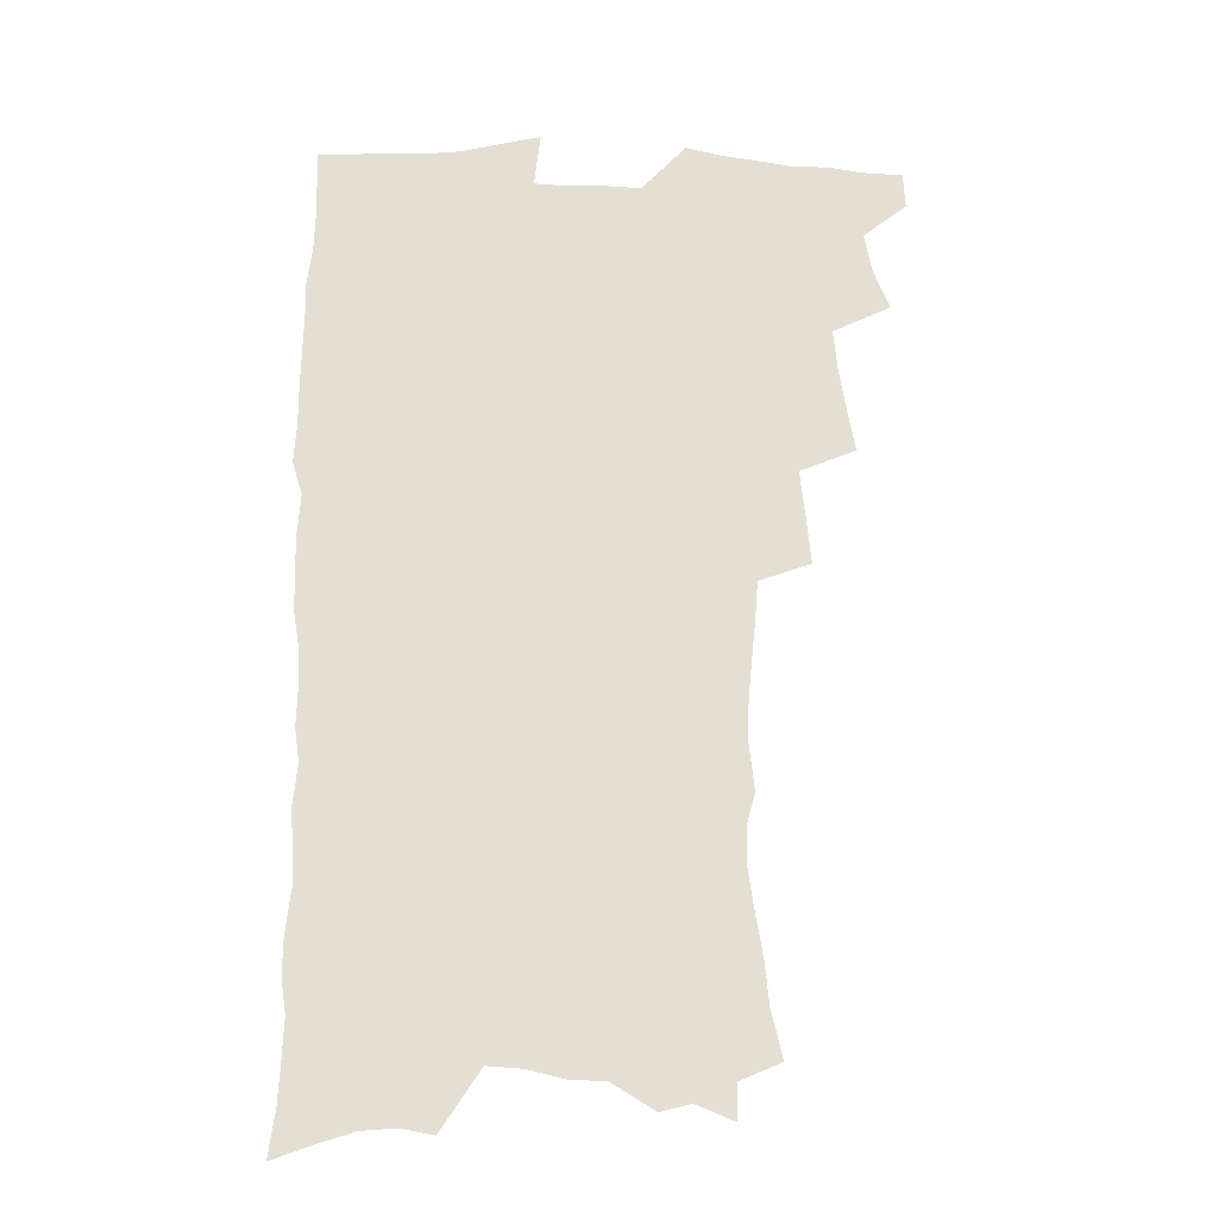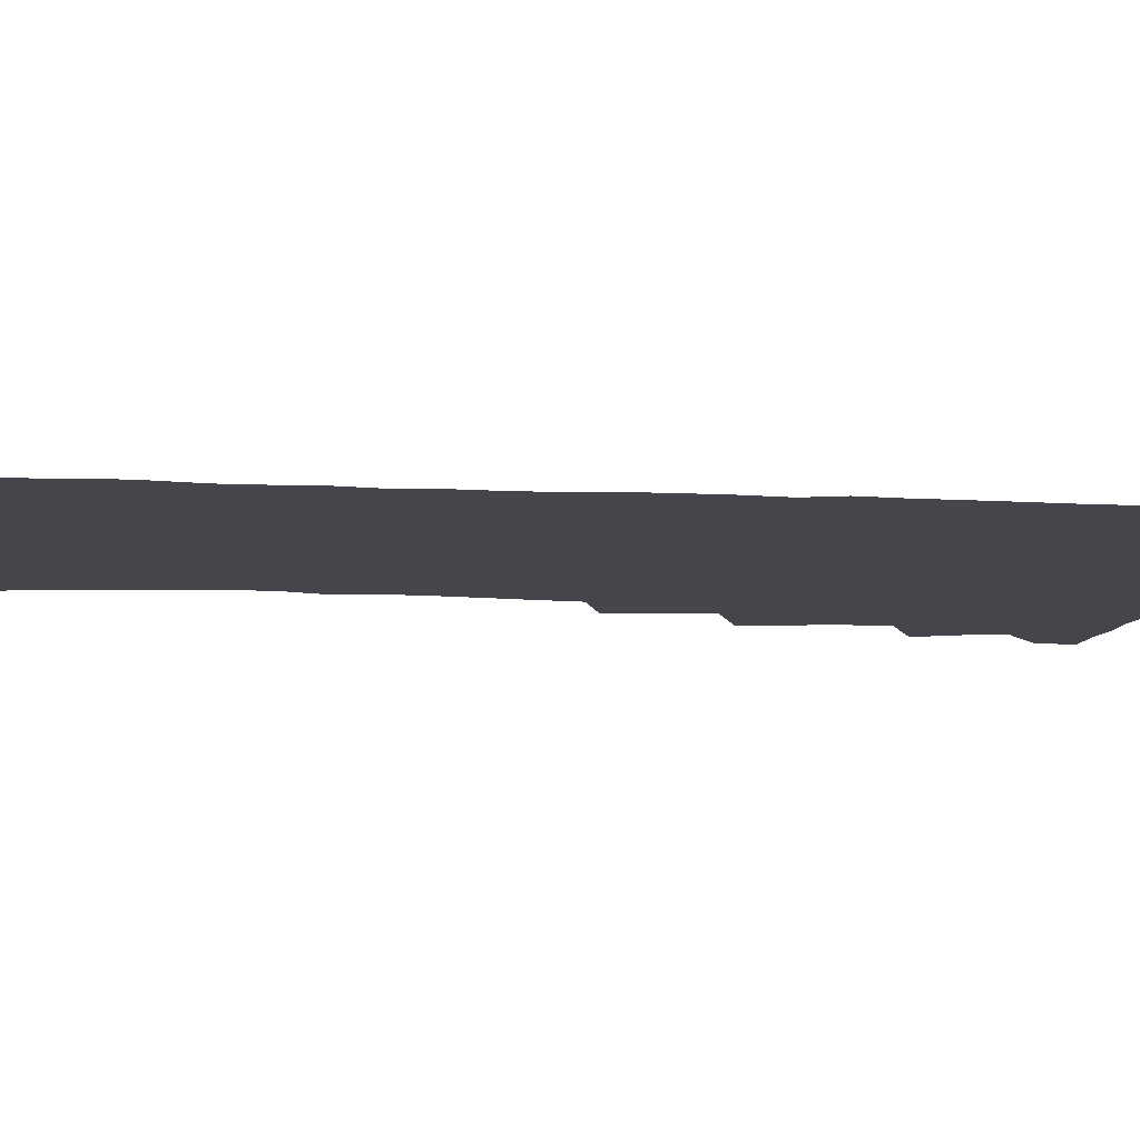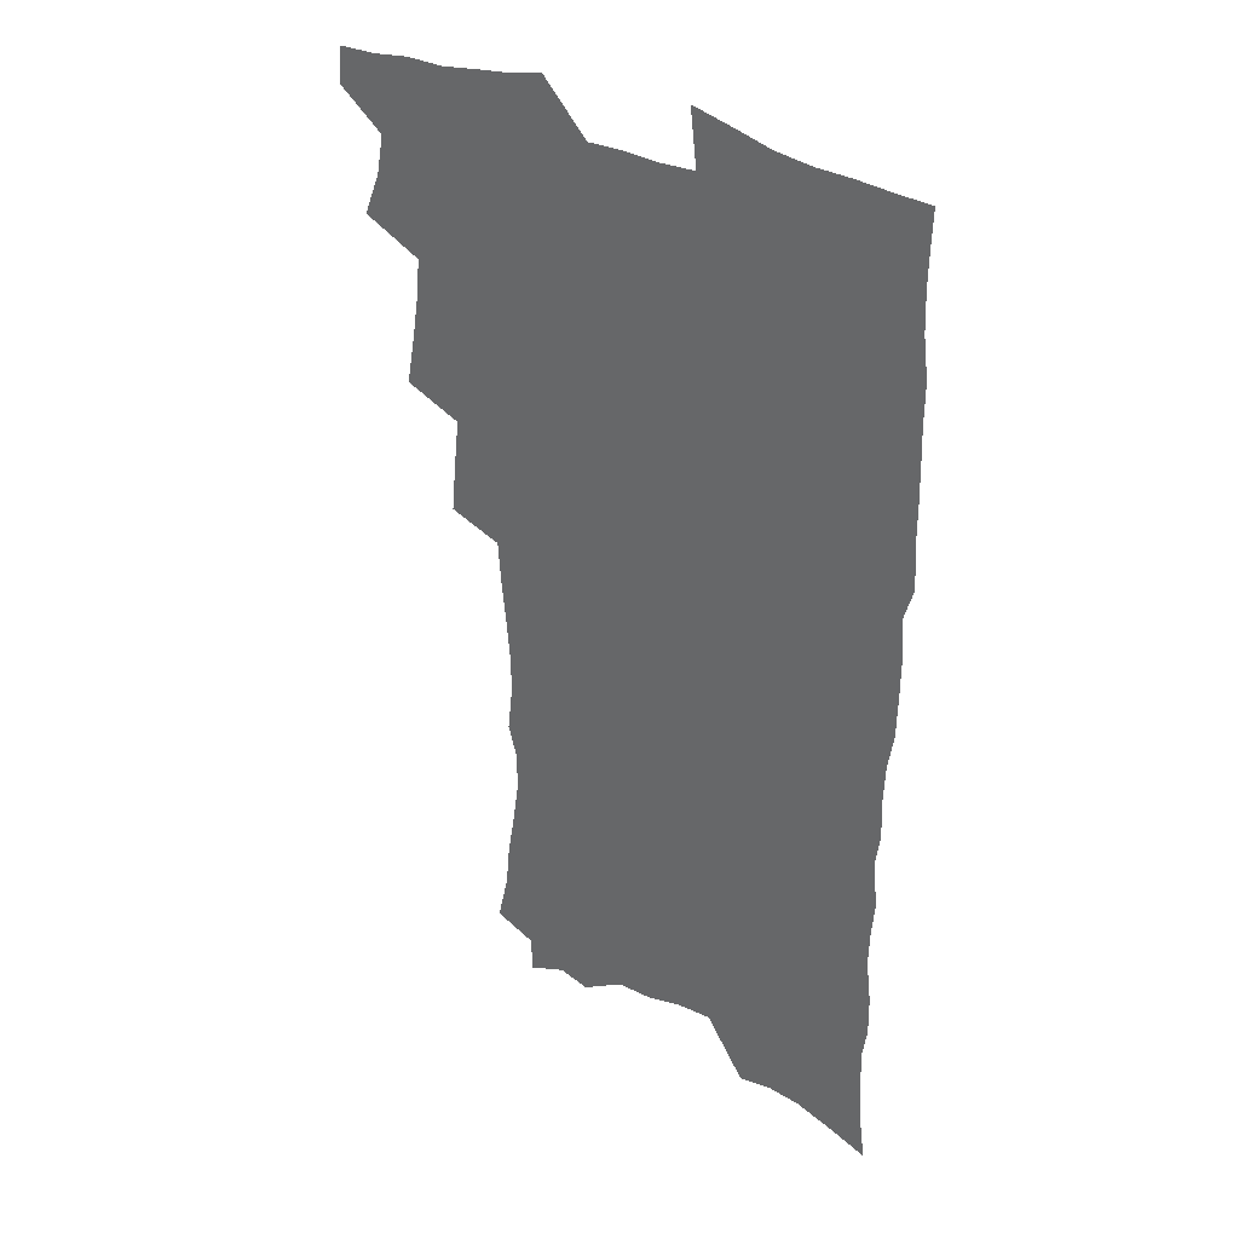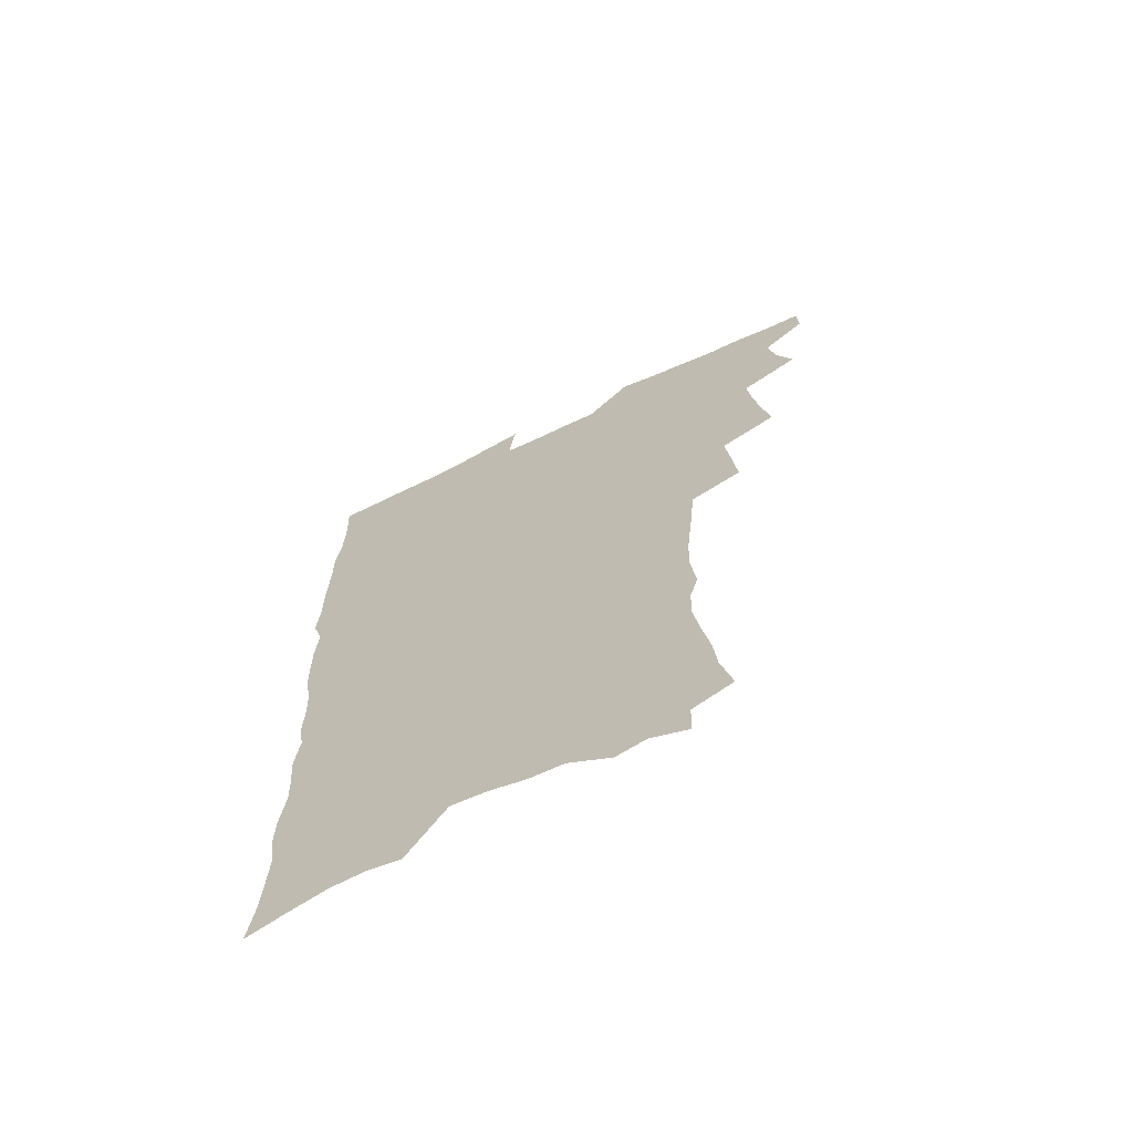
<metadata>
{"format":"obj","ext":"obj","renderer":"f3d","projection":"perspective","resolution":1024,"background":"white","views":[{"elev":-22.3,"azim":176.3,"up":"+Y"},{"elev":-10.1,"azim":81.8,"up":"+Z"},{"elev":33.2,"azim":35.4,"up":"+Y"},{"elev":-68.5,"azim":-154.8,"up":"+Y"}]}
</metadata>
<code>
v 463.4 551.4 0
v 464.1 566.2 0
v 471.9 503.8 0
v 478.6 520.9 0
v 481.6 536.7 0
v 481.9 551.5 0
v 480.3 566.7 0
v 488.2 439.2 0
v 491.5 457.5 0
v 494.3 475.2 0
v 495.9 491.9 0
v 499.6 508.5 0
v 498.6 522.8 0
v 498.2 537.5 0
v 497.3 552.2 0
v 495 568.7 0
v 507.3 390.1 0
v 509.2 409.7 0
v 511.3 429.4 0
v 512.3 446.5 0
v 512.5 462.4 0
v 509.9 476.7 0
v 514.1 494.3 0
v 515.4 509.6 0
v 514.7 523.6 0
v 513.6 538.3 0
v 512.2 553.5 0
v 510.8 568.7 0
v 523.4 196.8 0
v 528.1 216.8 0
v 529.6 233.4 0
v 532.7 251.7 0
v 535.3 269.9 0
v 534.9 284.9 0
v 531.4 297.2 0
v 533.6 316.9 0
v 533.1 333.4 0
v 531.6 349.4 0
v 529.9 365.5 0
v 528.7 382.2 0
v 527.7 399 0
v 527.9 416.4 0
v 527.7 432.5 0
v 529.2 449.6 0
v 530.4 465.9 0
v 530.1 480.8 0
v 529.3 495.4 0
v 529.3 509.9 0
v 529.3 524.3 0
v 529 538.9 0
v 527 554.9 0
v 525.3 570.8 0
v 540.5 175.1 0
v 540.1 189.6 0
v 541.6 206.3 0
v 547.7 228.9 0
v 549.7 246.7 0
v 551.1 263.7 0
v 550.3 278.1 0
v 550.4 294.2 0
v 548.8 308.4 0
v 550.3 327.5 0
v 548.3 341.4 0
v 547.6 357.5 0
v 546.8 373.4 0
v 545 388.3 0
v 544.5 404.5 0
v 546 422.3 0
v 545.6 437.3 0
v 544.8 451.8 0
v 545.1 467 0
v 545.8 482.1 0
v 546 496.5 0
v 546 510.7 0
v 545.7 524.8 0
v 544 540 0
v 541.8 556.3 0
v 539.7 572.7 0
v 556.2 181.6 0
v 559.6 200.4 0
v 562.6 220.4 0
v 563.6 237 0
v 565.8 255.5 0
v 566 271.1 0
v 565.3 285.8 0
v 564.6 300.6 0
v 563.7 315.6 0
v 564.4 333.5 0
v 563.4 348.1 0
v 562.8 363.6 0
v 561 377.5 0
v 560.1 392.5 0
v 559.5 407.7 0
v 560.7 424.5 0
v 560.5 439.4 0
v 559.9 453.6 0
v 560.7 468.9 0
v 561 483.3 0
v 561.2 497.4 0
v 561.5 511.2 0
v 561.4 524.7 0
v 559.6 539.6 0
v 557 556.8 0
v 554 575.8 0
v 568.4 178.3 0
v 575.9 208.9 0
v 577.9 227.5 0
v 578.1 243 0
v 578.8 259.5 0
v 578.5 274.3 0
v 578.3 289.7 0
v 577.5 304.1 0
v 577.6 320.9 0
v 577.3 336.5 0
v 577 352.2 0
v 576.6 367.1 0
v 575.9 381.9 0
v 575.7 397.2 0
v 575.4 412.1 0
v 574.6 426 0
v 574.6 440.6 0
v 574.4 454.9 0
v 575.4 470.3 0
v 574.9 483.8 0
v 575.5 498.1 0
v 575.7 511.7 0
v 575.2 525.3 0
v 574.1 539.8 0
v 572.6 555.7 0
v 586.1 189 0
v 590.3 214.5 0
v 592 233.4 0
v 591.5 246.8 0
v 591.6 262.4 0
v 591.5 277.9 0
v 590.8 291.9 0
v 590.5 307.4 0
v 590.3 323.1 0
v 589.9 338.2 0
v 589.9 354.9 0
v 589.6 368.3 0
v 589.6 384.5 0
v 589.3 399.1 0
v 589.1 413.5 0
v 589.4 428.7 0
v 588.4 441.9 0
v 589.1 457.1 0
v 589.3 471 0
v 589.1 484.6 0
v 589.2 498.4 0
v 589.4 511.9 0
v 589 525.9 0
v 588.2 540.6 0
v 587.1 556.1 0
v 600.5 189.3 0
v 603.4 215.7 0
v 604 232.8 0
v 603.8 247.1 0
v 604 263.8 0
v 603.9 279.9 0
v 603.7 295 0
v 603.5 310.6 0
v 603.3 326.2 0
v 602.8 340.4 0
v 602.6 353.7 0
v 602.5 369.9 0
v 602.7 385.3 0
v 602.6 400.4 0
v 602.5 414.2 0
v 602.6 429.8 0
v 602.3 443.1 0
v 602.9 458.1 0
v 602.9 471.4 0
v 602.7 484.9 0
v 602.7 498.2 0
v 603.2 512.1 0
v 603.1 525.9 0
v 603 540 0
v 602.2 555.4 0
v 615.5 192.9 0
v 616.3 214.7 0
v 616.5 234.1 0
v 616.5 249.4 0
v 616.3 264.6 0
v 616.2 281.3 0
v 616 295.3 0
v 615.8 310.9 0
v 615.7 326 0
v 615.5 341.2 0
v 615.3 355.4 0
v 615.3 371.1 0
v 615.9 384.2 0
v 615.7 399.7 0
v 615.8 413.9 0
v 615.8 429.6 0
v 615.9 443.9 0
v 616.1 458 0
v 616.4 471.6 0
v 616.8 485.2 0
v 617.3 498.7 0
v 617 512.3 0
v 617.2 525.9 0
v 617.3 539.6 0
v 616.6 556.1 0
v 614 578.5 0
v 630 193.8 0
v 629.4 215.7 0
v 629.1 233.1 0
v 628.8 250.1 0
v 628.7 264.7 0
v 628.5 281.5 0
v 628.3 296 0
v 628.2 311.6 0
v 628.2 326.1 0
v 628.1 341.9 0
v 628 356.6 0
v 628.5 369 0
v 628.7 386.1 0
v 628.7 400.6 0
v 629.1 414 0
v 629.1 429.2 0
v 629.2 443.4 0
v 629.2 457.9 0
v 629.7 471 0
v 630.7 484.2 0
v 630.6 498.9 0
v 630.9 512.1 0
v 631.3 525.5 0
v 631.3 539.8 0
v 631.5 554.2 0
v 629.8 574.6 0
v 646.1 169.3 0
v 643.5 194.3 0
v 642.6 213.6 0
v 641.9 231.6 0
v 641.6 247.6 0
v 640.9 265.7 0
v 640.7 281.1 0
v 640.7 295.6 0
v 641.3 308.8 0
v 640.3 327.7 0
v 640.9 340.7 0
v 640.6 356.3 0
v 641.2 370.1 0
v 641.6 384.5 0
v 641.6 399.1 0
v 642.8 412.1 0
v 642.2 428.8 0
v 642.9 442.2 0
v 643 456.4 0
v 643.5 470.1 0
v 644.1 483.9 0
v 644.4 498.2 0
v 645 511.8 0
v 645.2 525.5 0
v 645.6 539.7 0
v 645.8 554.1 0
v 646 570.3 0
v 659.6 171.7 0
v 657.7 191.3 0
v 656 211.1 0
v 654.8 229.7 0
v 654.5 245.6 0
v 653.6 263 0
v 653.7 278.1 0
v 652.9 294.6 0
v 653.9 307.8 0
v 653.3 324.5 0
v 653.4 339.5 0
v 653.7 354.1 0
v 654.6 367.5 0
v 654.7 382.9 0
v 656.4 395.9 0
v 655.7 412.5 0
v 655.9 426.9 0
v 656.6 440.8 0
v 657.1 454.8 0
v 657.2 469.1 0
v 658 482.6 0
v 657.4 498.5 0
v 658.6 511.3 0
v 659.4 525.1 0
v 659.8 539.1 0
v 660.4 553.8 0
v 661.2 568.4 0
v 673.3 170.5 0
v 671.7 188.5 0
v 670.5 206.2 0
v 669.2 224.2 0
v 668 241.9 0
v 668.6 256.7 0
v 667.4 273.9 0
v 667.2 289.5 0
v 667.3 304.6 0
v 666.7 320.7 0
v 668.9 333.3 0
v 667.5 350.6 0
v 667.5 365.8 0
v 668.6 379.6 0
v 670.1 393.5 0
v 670 409.2 0
v 671.3 423.2 0
v 671 438.5 0
v 670.9 453.3 0
v 671.6 467.4 0
v 672 481.8 0
v 671.7 496.6 0
v 673.8 510.1 0
v 673.3 524.8 0
v 673.7 538.3 0
v 675.1 553.1 0
v 675.9 568.1 0
v 688.5 165.6 0
v 687.4 182.3 0
v 684.7 202.3 0
v 683.5 219.5 0
v 683.7 235 0
v 682.6 251.9 0
v 682.5 267.5 0
v 682.8 282.5 0
v 681.9 299.2 0
v 680.8 315.8 0
v 682.2 329.8 0
v 683.1 344.5 0
v 682.7 360.3 0
v 685.6 373.4 0
v 684.4 390.2 0
v 686 404.5 0
v 686.1 419.9 0
v 685.5 435.9 0
v 685.5 450.8 0
v 687.1 464.7 0
v 687.8 479.3 0
v 689.1 493.8 0
v 688 509.4 0
v 688.8 523.7 0
v 689.2 538 0
v 689.4 552.3 0
v 690.4 567 0
v 704.4 159.6 0
v 701.9 178.6 0
v 701.1 194.9 0
v 700.5 211 0
v 702.5 224.4 0
v 702.3 240.1 0
v 700.3 257.8 0
v 700.8 272.7 0
v 702.1 287.1 0
v 700.2 304.8 0
v 702.1 318.8 0
v 701.7 335 0
v 702.4 350.4 0
v 704.8 364.4 0
v 705.2 380.3 0
v 705.4 396.2 0
v 704.2 413.5 0
v 708.3 427.2 0
v 707.2 443.6 0
v 707.3 459.1 0
v 707 474.8 0
v 706.6 490.4 0
v 706.8 505.8 0
v 704.8 522.2 0
v 704.3 537.4 0
v 704.5 551.9 0
v 705.1 566.3 0
v 706 586 0
f 5 6 1
f 1 6 2
f 6 7 2
f 11 12 3
f 3 12 4
f 12 13 4
f 4 13 5
f 13 14 5
f 5 14 6
f 14 15 6
f 6 15 7
f 15 16 7
f 19 20 8
f 8 20 9
f 20 21 9
f 9 21 10
f 21 22 10
f 10 22 11
f 22 23 11
f 11 23 12
f 23 24 12
f 12 24 13
f 24 25 13
f 13 25 14
f 25 26 14
f 14 26 15
f 26 27 15
f 15 27 16
f 27 28 16
f 40 41 17
f 17 41 18
f 41 42 18
f 18 42 19
f 42 43 19
f 19 43 20
f 43 44 20
f 20 44 21
f 44 45 21
f 21 45 22
f 45 46 22
f 22 46 23
f 46 47 23
f 23 47 24
f 47 48 24
f 24 48 25
f 48 49 25
f 25 49 26
f 49 50 26
f 26 50 27
f 50 51 27
f 27 51 28
f 51 52 28
f 54 55 29
f 29 55 30
f 55 56 30
f 30 56 31
f 56 57 31
f 31 57 32
f 57 58 32
f 32 58 33
f 58 59 33
f 33 59 34
f 59 60 34
f 34 60 35
f 60 61 35
f 35 61 36
f 61 62 36
f 36 62 37
f 62 63 37
f 37 63 38
f 63 64 38
f 38 64 39
f 64 65 39
f 39 65 40
f 65 66 40
f 40 66 41
f 66 67 41
f 41 67 42
f 67 68 42
f 42 68 43
f 68 69 43
f 43 69 44
f 69 70 44
f 44 70 45
f 70 71 45
f 45 71 46
f 71 72 46
f 46 72 47
f 72 73 47
f 47 73 48
f 73 74 48
f 48 74 49
f 74 75 49
f 49 75 50
f 75 76 50
f 50 76 51
f 76 77 51
f 51 77 52
f 77 78 52
f 53 79 54
f 79 80 54
f 54 80 55
f 80 81 55
f 55 81 56
f 81 82 56
f 56 82 57
f 82 83 57
f 57 83 58
f 83 84 58
f 58 84 59
f 84 85 59
f 59 85 60
f 85 86 60
f 60 86 61
f 86 87 61
f 61 87 62
f 87 88 62
f 62 88 63
f 88 89 63
f 63 89 64
f 89 90 64
f 64 90 65
f 90 91 65
f 65 91 66
f 91 92 66
f 66 92 67
f 92 93 67
f 67 93 68
f 93 94 68
f 68 94 69
f 94 95 69
f 69 95 70
f 95 96 70
f 70 96 71
f 96 97 71
f 71 97 72
f 97 98 72
f 72 98 73
f 98 99 73
f 73 99 74
f 99 100 74
f 74 100 75
f 100 101 75
f 75 101 76
f 101 102 76
f 76 102 77
f 102 103 77
f 77 103 78
f 103 104 78
f 79 105 80
f 105 106 80
f 80 106 81
f 106 107 81
f 81 107 82
f 107 108 82
f 82 108 83
f 108 109 83
f 83 109 84
f 109 110 84
f 84 110 85
f 110 111 85
f 85 111 86
f 111 112 86
f 86 112 87
f 112 113 87
f 87 113 88
f 113 114 88
f 88 114 89
f 114 115 89
f 89 115 90
f 115 116 90
f 90 116 91
f 116 117 91
f 91 117 92
f 117 118 92
f 92 118 93
f 118 119 93
f 93 119 94
f 119 120 94
f 94 120 95
f 120 121 95
f 95 121 96
f 121 122 96
f 96 122 97
f 122 123 97
f 97 123 98
f 123 124 98
f 98 124 99
f 124 125 99
f 99 125 100
f 125 126 100
f 100 126 101
f 126 127 101
f 101 127 102
f 127 128 102
f 102 128 103
f 128 129 103
f 103 129 104
f 105 130 106
f 130 131 106
f 106 131 107
f 131 132 107
f 107 132 108
f 132 133 108
f 108 133 109
f 133 134 109
f 109 134 110
f 134 135 110
f 110 135 111
f 135 136 111
f 111 136 112
f 136 137 112
f 112 137 113
f 137 138 113
f 113 138 114
f 138 139 114
f 114 139 115
f 139 140 115
f 115 140 116
f 140 141 116
f 116 141 117
f 141 142 117
f 117 142 118
f 142 143 118
f 118 143 119
f 143 144 119
f 119 144 120
f 144 145 120
f 120 145 121
f 145 146 121
f 121 146 122
f 146 147 122
f 122 147 123
f 147 148 123
f 123 148 124
f 148 149 124
f 124 149 125
f 149 150 125
f 125 150 126
f 150 151 126
f 126 151 127
f 151 152 127
f 127 152 128
f 152 153 128
f 128 153 129
f 153 154 129
f 130 155 131
f 155 156 131
f 131 156 132
f 156 157 132
f 132 157 133
f 157 158 133
f 133 158 134
f 158 159 134
f 134 159 135
f 159 160 135
f 135 160 136
f 160 161 136
f 136 161 137
f 161 162 137
f 137 162 138
f 162 163 138
f 138 163 139
f 163 164 139
f 139 164 140
f 164 165 140
f 140 165 141
f 165 166 141
f 141 166 142
f 166 167 142
f 142 167 143
f 167 168 143
f 143 168 144
f 168 169 144
f 144 169 145
f 169 170 145
f 145 170 146
f 170 171 146
f 146 171 147
f 171 172 147
f 147 172 148
f 172 173 148
f 148 173 149
f 173 174 149
f 149 174 150
f 174 175 150
f 150 175 151
f 175 176 151
f 151 176 152
f 176 177 152
f 152 177 153
f 177 178 153
f 153 178 154
f 178 179 154
f 155 180 156
f 180 181 156
f 156 181 157
f 181 182 157
f 157 182 158
f 182 183 158
f 158 183 159
f 183 184 159
f 159 184 160
f 184 185 160
f 160 185 161
f 185 186 161
f 161 186 162
f 186 187 162
f 162 187 163
f 187 188 163
f 163 188 164
f 188 189 164
f 164 189 165
f 189 190 165
f 165 190 166
f 190 191 166
f 166 191 167
f 191 192 167
f 167 192 168
f 192 193 168
f 168 193 169
f 193 194 169
f 169 194 170
f 194 195 170
f 170 195 171
f 195 196 171
f 171 196 172
f 196 197 172
f 172 197 173
f 197 198 173
f 173 198 174
f 198 199 174
f 174 199 175
f 199 200 175
f 175 200 176
f 200 201 176
f 176 201 177
f 201 202 177
f 177 202 178
f 202 203 178
f 178 203 179
f 203 204 179
f 180 206 181
f 206 207 181
f 181 207 182
f 207 208 182
f 182 208 183
f 208 209 183
f 183 209 184
f 209 210 184
f 184 210 185
f 210 211 185
f 185 211 186
f 211 212 186
f 186 212 187
f 212 213 187
f 187 213 188
f 213 214 188
f 188 214 189
f 214 215 189
f 189 215 190
f 215 216 190
f 190 216 191
f 216 217 191
f 191 217 192
f 217 218 192
f 192 218 193
f 218 219 193
f 193 219 194
f 219 220 194
f 194 220 195
f 220 221 195
f 195 221 196
f 221 222 196
f 196 222 197
f 222 223 197
f 197 223 198
f 223 224 198
f 198 224 199
f 224 225 199
f 199 225 200
f 225 226 200
f 200 226 201
f 226 227 201
f 201 227 202
f 227 228 202
f 202 228 203
f 228 229 203
f 203 229 204
f 229 230 204
f 204 230 205
f 230 231 205
f 232 233 206
f 206 233 207
f 233 234 207
f 207 234 208
f 234 235 208
f 208 235 209
f 235 236 209
f 209 236 210
f 236 237 210
f 210 237 211
f 237 238 211
f 211 238 212
f 238 239 212
f 212 239 213
f 239 240 213
f 213 240 214
f 240 241 214
f 214 241 215
f 241 242 215
f 215 242 216
f 242 243 216
f 216 243 217
f 243 244 217
f 217 244 218
f 244 245 218
f 218 245 219
f 245 246 219
f 219 246 220
f 246 247 220
f 220 247 221
f 247 248 221
f 221 248 222
f 248 249 222
f 222 249 223
f 249 250 223
f 223 250 224
f 250 251 224
f 224 251 225
f 251 252 225
f 225 252 226
f 252 253 226
f 226 253 227
f 253 254 227
f 227 254 228
f 254 255 228
f 228 255 229
f 255 256 229
f 229 256 230
f 256 257 230
f 230 257 231
f 257 258 231
f 232 259 233
f 259 260 233
f 233 260 234
f 260 261 234
f 234 261 235
f 261 262 235
f 235 262 236
f 262 263 236
f 236 263 237
f 263 264 237
f 237 264 238
f 264 265 238
f 238 265 239
f 265 266 239
f 239 266 240
f 266 267 240
f 240 267 241
f 267 268 241
f 241 268 242
f 268 269 242
f 242 269 243
f 269 270 243
f 243 270 244
f 270 271 244
f 244 271 245
f 271 272 245
f 245 272 246
f 272 273 246
f 246 273 247
f 273 274 247
f 247 274 248
f 274 275 248
f 248 275 249
f 275 276 249
f 249 276 250
f 276 277 250
f 250 277 251
f 277 278 251
f 251 278 252
f 278 279 252
f 252 279 253
f 279 280 253
f 253 280 254
f 280 281 254
f 254 281 255
f 281 282 255
f 255 282 256
f 282 283 256
f 256 283 257
f 283 284 257
f 257 284 258
f 284 285 258
f 259 286 260
f 286 287 260
f 260 287 261
f 287 288 261
f 261 288 262
f 288 289 262
f 262 289 263
f 289 290 263
f 263 290 264
f 290 291 264
f 264 291 265
f 291 292 265
f 265 292 266
f 292 293 266
f 266 293 267
f 293 294 267
f 267 294 268
f 294 295 268
f 268 295 269
f 295 296 269
f 269 296 270
f 296 297 270
f 270 297 271
f 297 298 271
f 271 298 272
f 298 299 272
f 272 299 273
f 299 300 273
f 273 300 274
f 300 301 274
f 274 301 275
f 301 302 275
f 275 302 276
f 302 303 276
f 276 303 277
f 303 304 277
f 277 304 278
f 304 305 278
f 278 305 279
f 305 306 279
f 279 306 280
f 306 307 280
f 280 307 281
f 307 308 281
f 281 308 282
f 308 309 282
f 282 309 283
f 309 310 283
f 283 310 284
f 310 311 284
f 284 311 285
f 311 312 285
f 286 313 287
f 313 314 287
f 287 314 288
f 314 315 288
f 288 315 289
f 315 316 289
f 289 316 290
f 316 317 290
f 290 317 291
f 317 318 291
f 291 318 292
f 318 319 292
f 292 319 293
f 319 320 293
f 293 320 294
f 320 321 294
f 294 321 295
f 321 322 295
f 295 322 296
f 322 323 296
f 296 323 297
f 323 324 297
f 297 324 298
f 324 325 298
f 298 325 299
f 325 326 299
f 299 326 300
f 326 327 300
f 300 327 301
f 327 328 301
f 301 328 302
f 328 329 302
f 302 329 303
f 329 330 303
f 303 330 304
f 330 331 304
f 304 331 305
f 331 332 305
f 305 332 306
f 332 333 306
f 306 333 307
f 333 334 307
f 307 334 308
f 334 335 308
f 308 335 309
f 335 336 309
f 309 336 310
f 336 337 310
f 310 337 311
f 337 338 311
f 311 338 312
f 338 339 312
f 313 340 314
f 340 341 314
f 314 341 315
f 341 342 315
f 315 342 316
f 342 343 316
f 316 343 317
f 343 344 317
f 317 344 318
f 344 345 318
f 318 345 319
f 345 346 319
f 319 346 320
f 346 347 320
f 320 347 321
f 347 348 321
f 321 348 322
f 348 349 322
f 322 349 323
f 349 350 323
f 323 350 324
f 350 351 324
f 324 351 325
f 351 352 325
f 325 352 326
f 352 353 326
f 326 353 327
f 353 354 327
f 327 354 328
f 354 355 328
f 328 355 329
f 355 356 329
f 329 356 330
f 356 357 330
f 330 357 331
f 357 358 331
f 331 358 332
f 358 359 332
f 332 359 333
f 359 360 333
f 333 360 334
f 360 361 334
f 334 361 335
f 361 362 335
f 335 362 336
f 362 363 336
f 336 363 337
f 363 364 337
f 337 364 338
f 364 365 338
f 338 365 339
f 365 366 339

</code>
